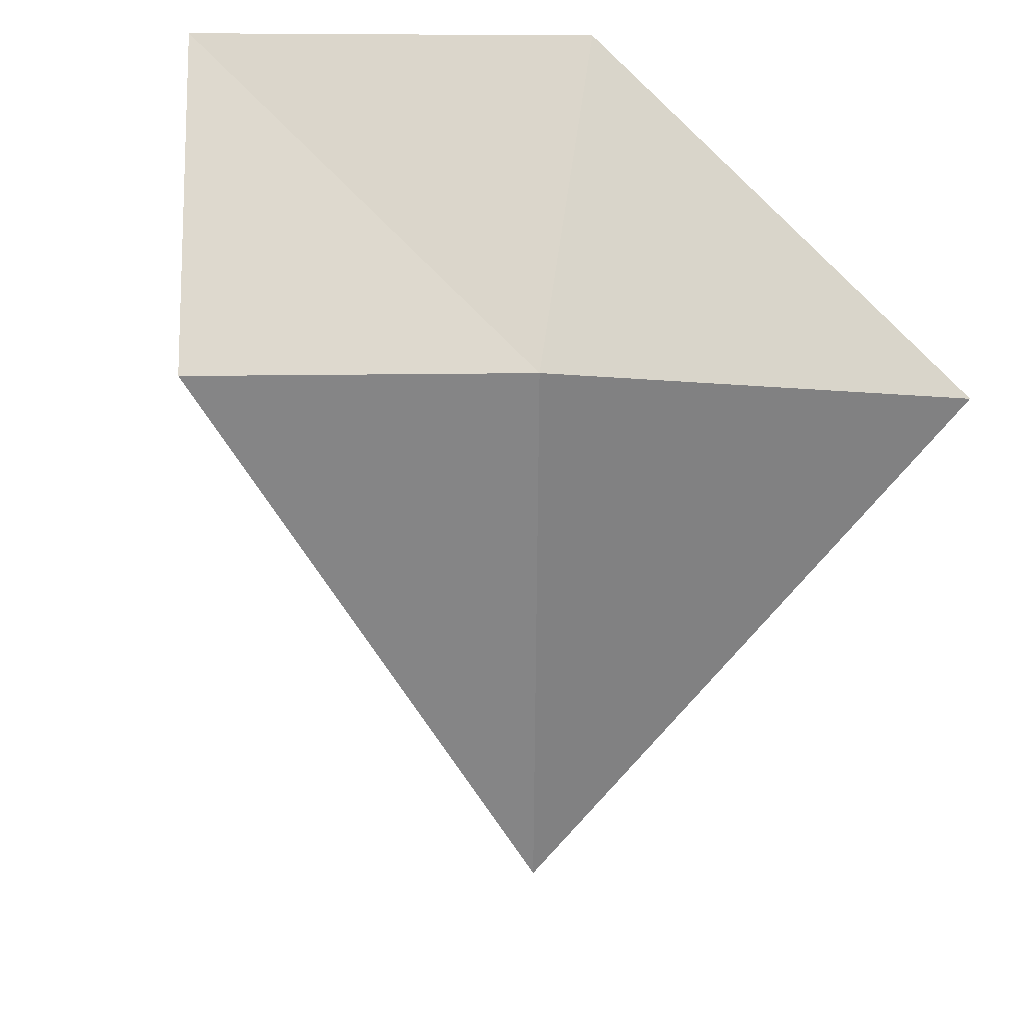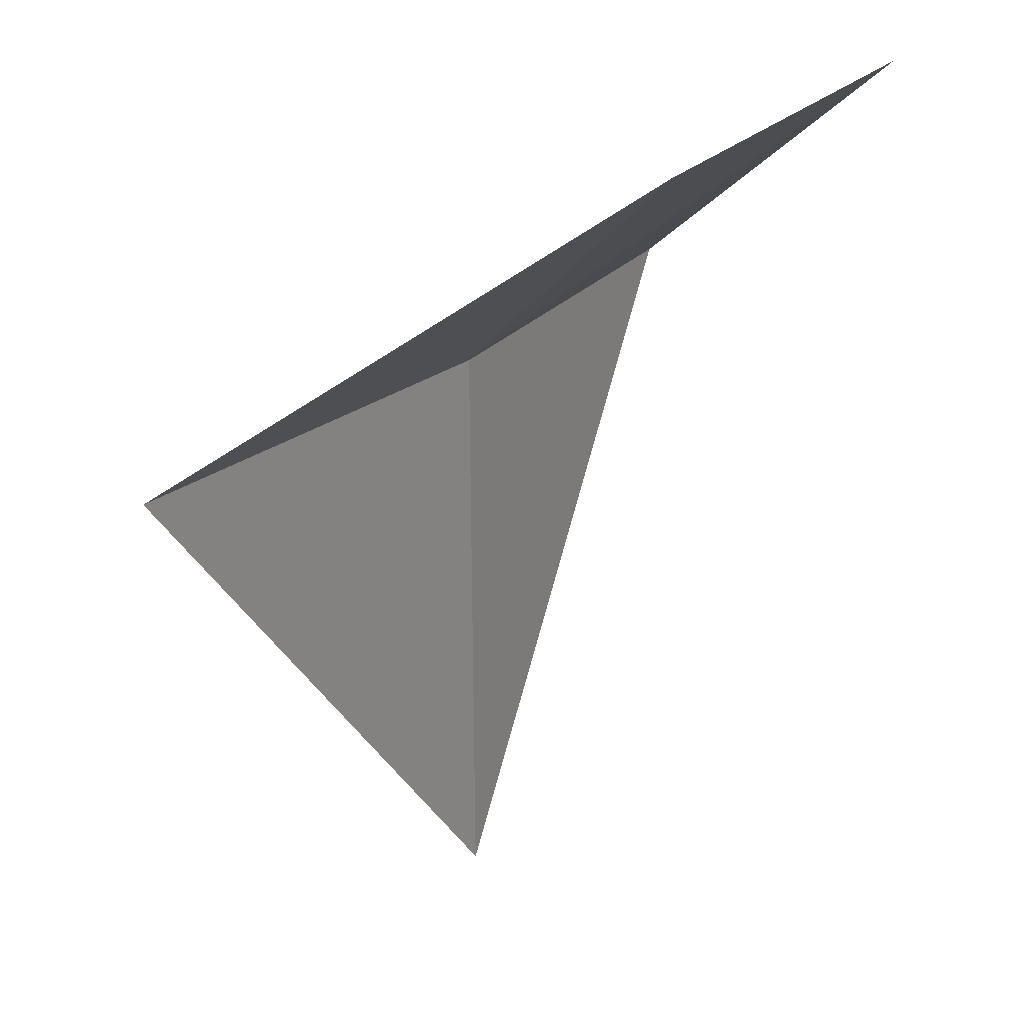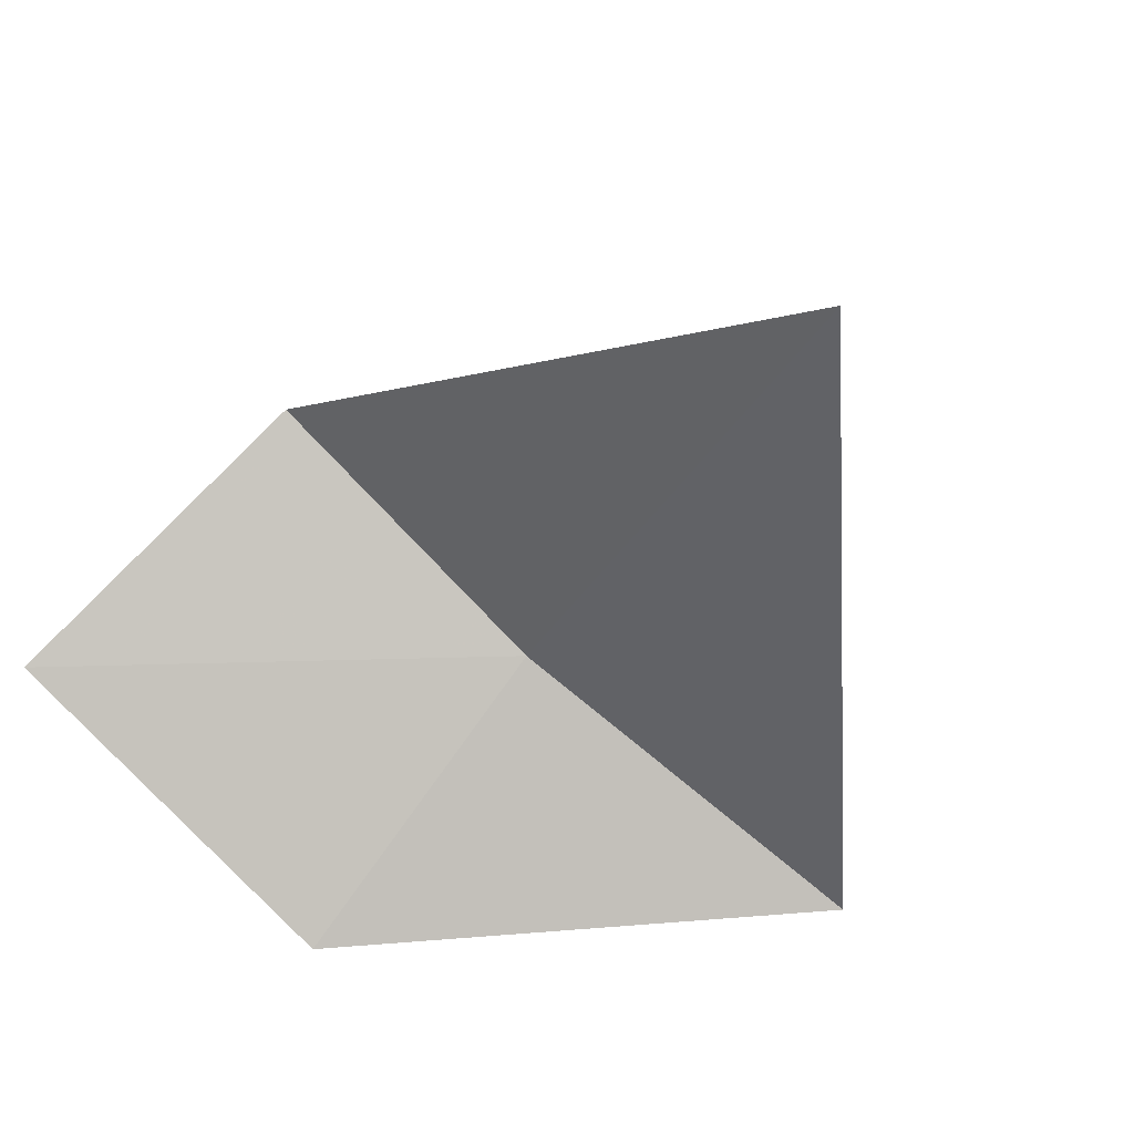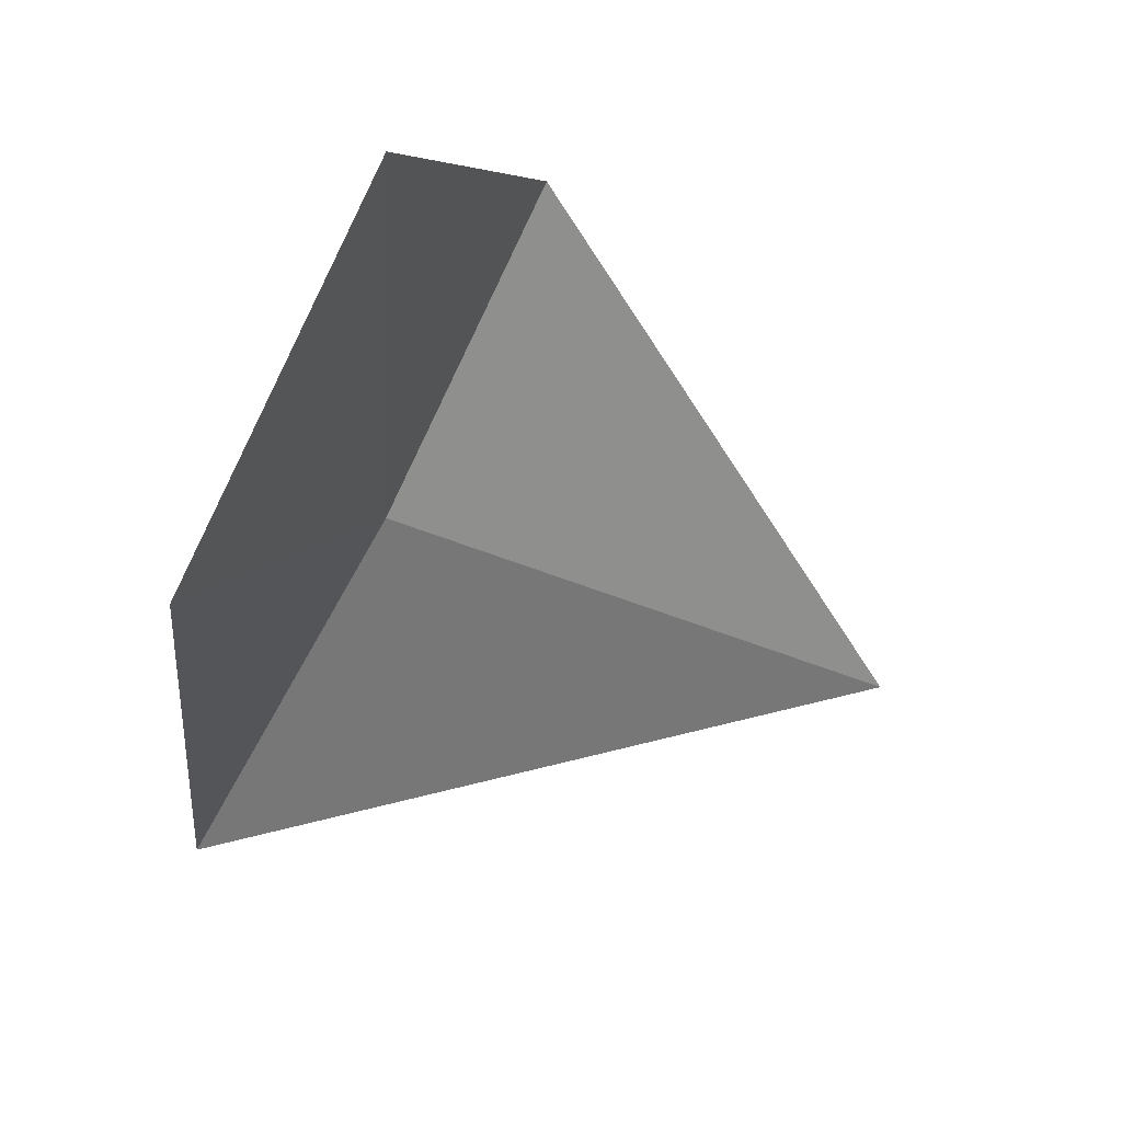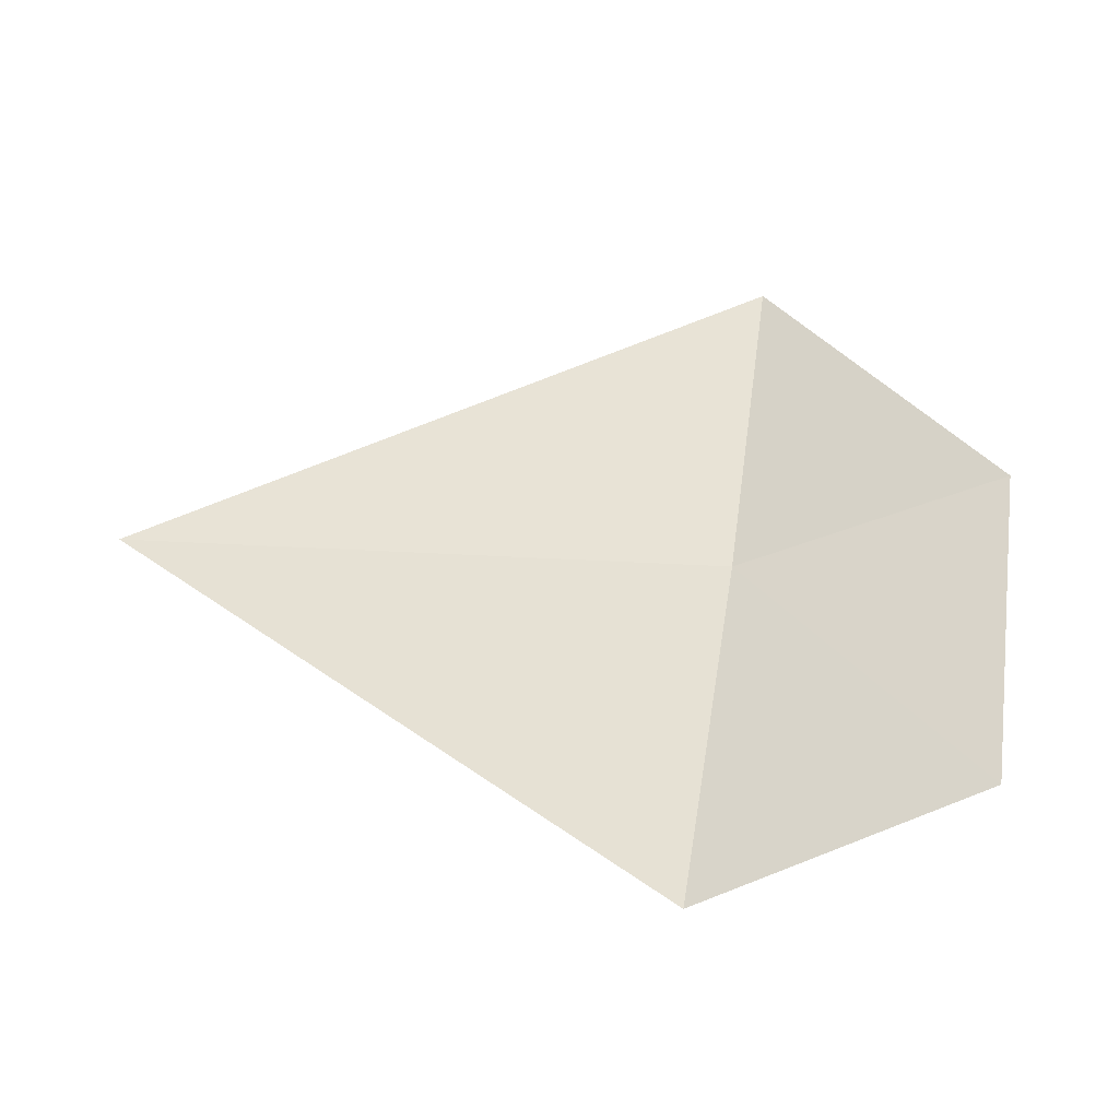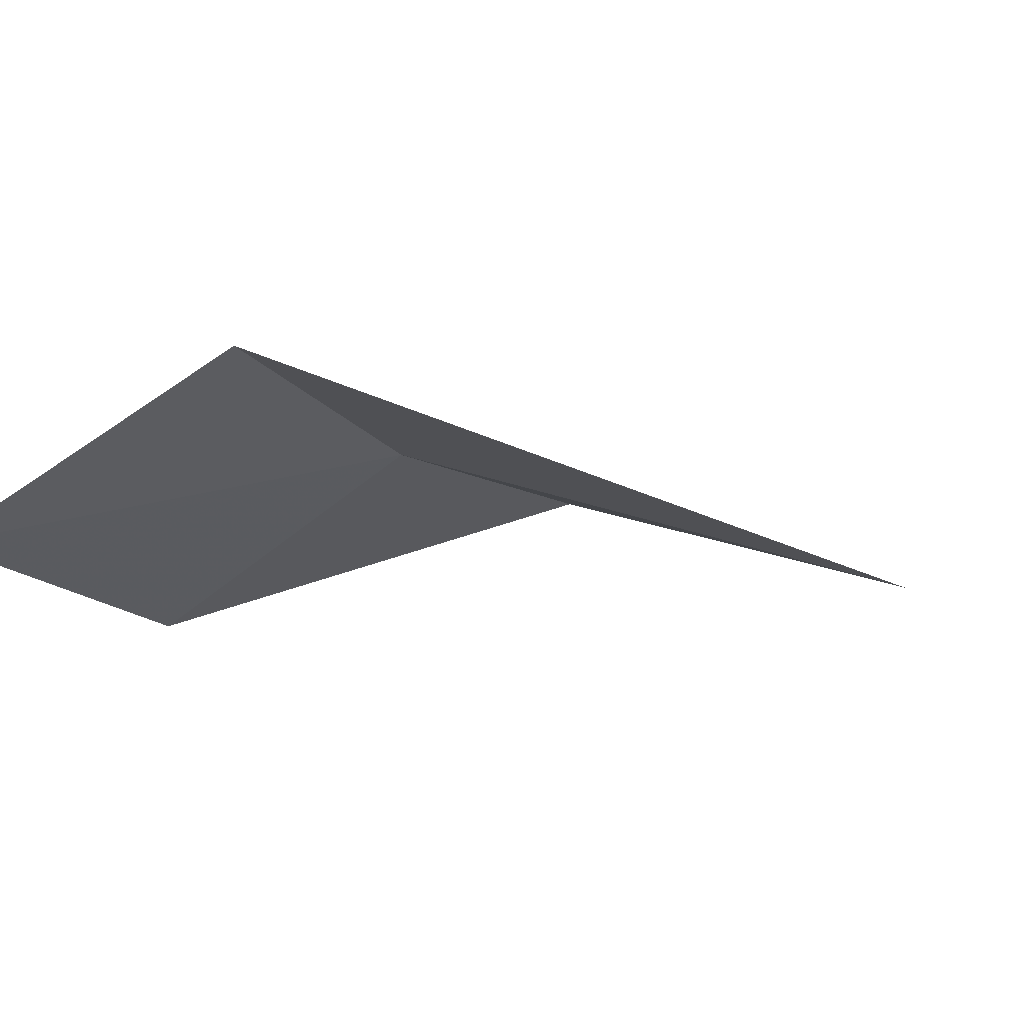
<metadata>
{"format":"obj","ext":"obj","renderer":"f3d","projection":"perspective","resolution":1024,"background":"white","views":[{"elev":28.2,"azim":-142.8,"up":"+Z"},{"elev":28.0,"azim":-18.4,"up":"+Z"},{"elev":-34.9,"azim":153.0,"up":"+Y"},{"elev":-32.1,"azim":56.4,"up":"+Y"},{"elev":13.7,"azim":-80.4,"up":"+Y"},{"elev":25.1,"azim":122.6,"up":"+Y"}]}
</metadata>
<code>
v 3.332 -4.989 32.07
v 2.753 -5.312 32.07
v 3.337 -4.986 31.1
v 3.774 -4.64 32.07
v 4.045 -4.982 32.48
v 3.512 -5.371 32.48
f 1 2 6
f 1 3 2
f 1 4 3
f 1 6 5
f 1 5 4

</code>
